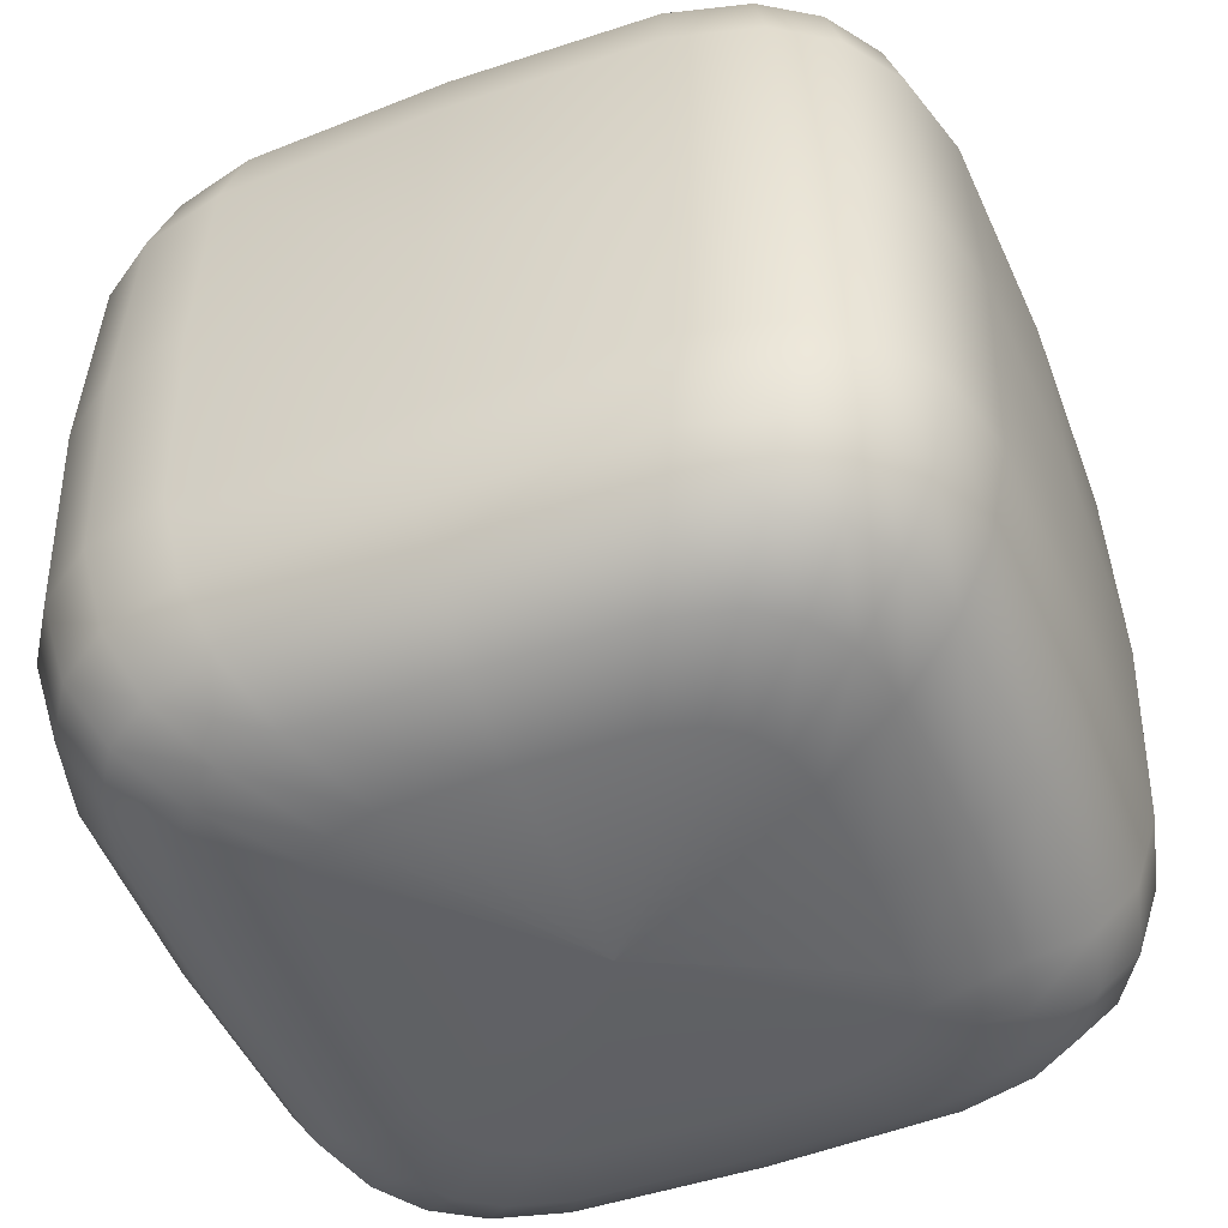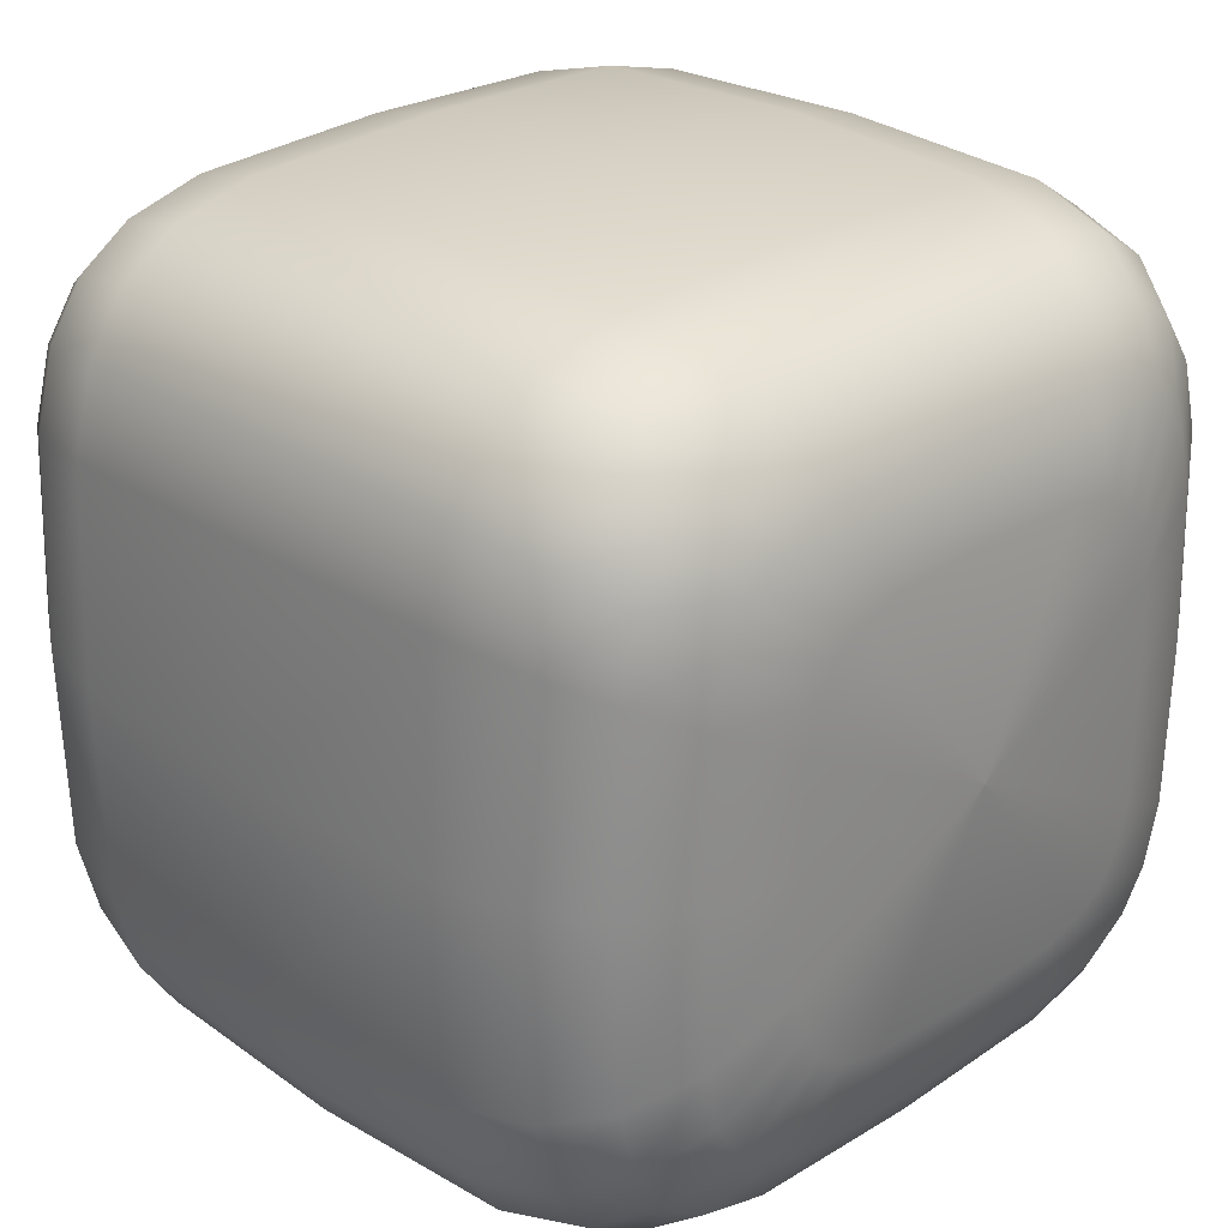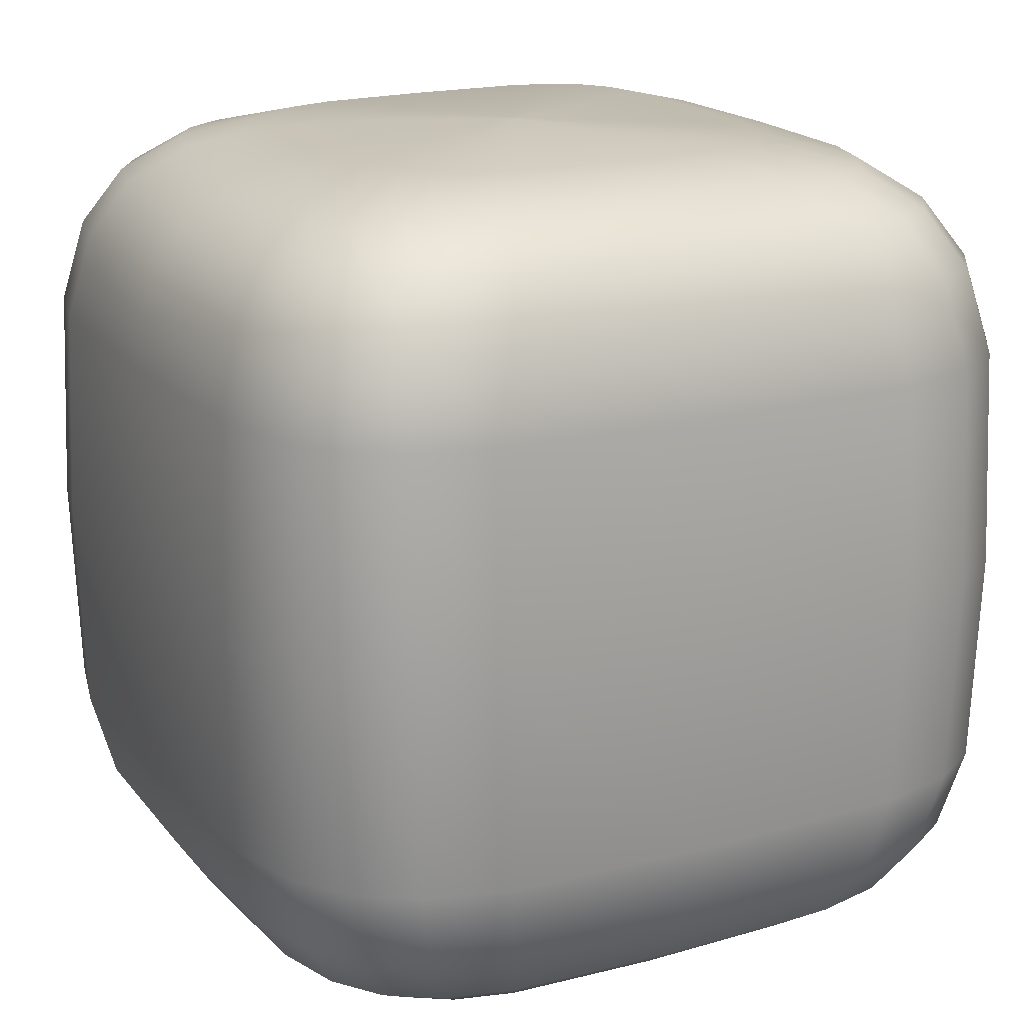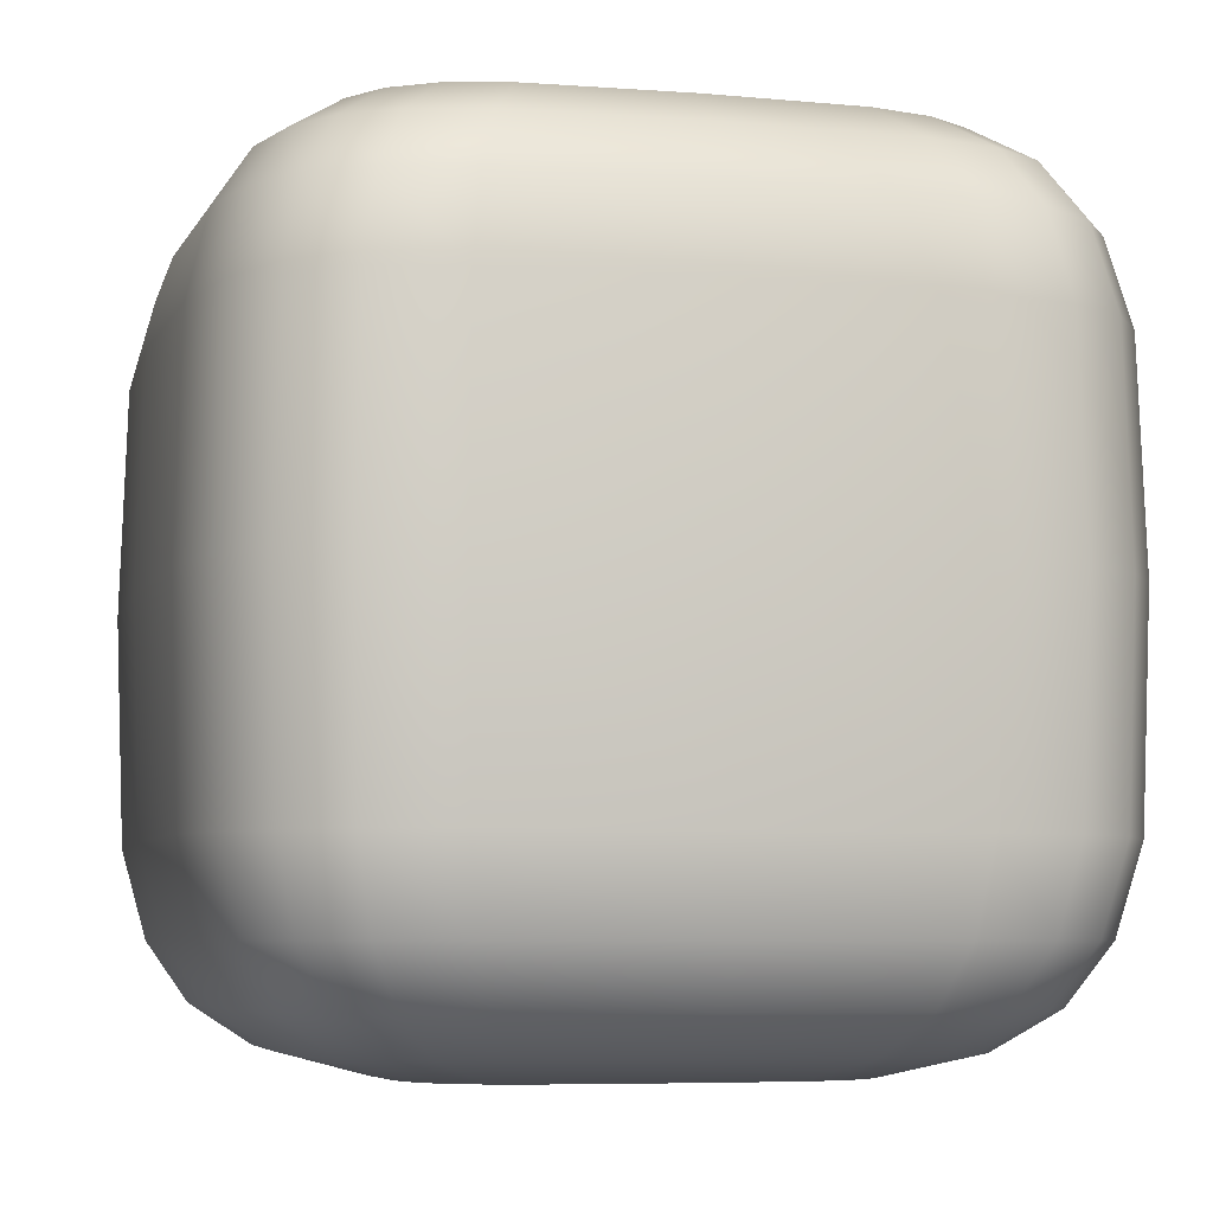
<metadata>
{"format":"obj","ext":"obj","renderer":"f3d","projection":"perspective","resolution":1024,"background":"white","views":[{"elev":-49.7,"azim":111.9,"up":"+Y"},{"elev":27.4,"azim":135.0,"up":"+Z"},{"elev":18.7,"azim":152.3,"up":"+Y"},{"elev":-6.1,"azim":-104.5,"up":"+Y"}]}
</metadata>
<code>
g RoundCube
v 0.5087 -0.9828 0
v 0 -1 0
v 0.5 -0.9828 0.2588
v 0.695 -0.9306 0.3597
v 0.7071 -0.9306 0
v 0.658 -0.9306 0.5
v 0.4734 -0.9828 0.3597
v 0 -1 0
v 0.5946 -0.9306 0.5946
v 0.4278 -0.9828 0.4278
v 0 -1 0
v 0.5 -0.9306 0.658
v 0.3597 -0.9828 0.4734
v 0 -1 0
v 0.3597 -0.9306 0.695
v 0.2588 -0.9828 0.5
v 0 -1 0
v -0.0001478 -0.9306 0.7071
v -0.0001064 -0.9828 0.5087
v 0 -1 0
v -0.3597 -0.9306 0.695
v -0.2588 -0.9828 0.5
v 0 -1 0
v -0.5 -0.9306 0.658
v -0.3597 -0.9828 0.4734
v 0 -1 0
v -0.5946 -0.9306 0.5946
v -0.4278 -0.9828 0.4278
v 0 -1 0
v -0.658 -0.9306 0.5
v -0.4734 -0.9828 0.3597
v 0 -1 0
v -0.695 -0.9306 0.3597
v -0.5 -0.9828 0.2588
v 0 -1 0
v -0.7071 -0.9306 -0.0002091
v -0.5087 -0.9828 -0.0001504
v 0 -1 0
v -0.695 -0.9306 -0.3597
v -0.5 -0.9828 -0.2588
v 0 -1 0
v -0.658 -0.9306 -0.5
v -0.4734 -0.9828 -0.3597
v 0 -1 0
v -0.5946 -0.9306 -0.5946
v -0.4278 -0.9828 -0.4278
v 0 -1 0
v -0.5 -0.9306 -0.658
v -0.3597 -0.9828 -0.4734
v 0 -1 0
v -0.3597 -0.9306 -0.695
v -0.2588 -0.9828 -0.5
v 0 -1 0
v 7.722e-05 -0.9306 -0.7071
v 5.556e-05 -0.9828 -0.5087
v 0 -1 0
v 0.3597 -0.9306 -0.695
v 0.2588 -0.9828 -0.5
v 0 -1 0
v 0.5 -0.9306 -0.658
v 0.3597 -0.9828 -0.4734
v 0 -1 0
v 0.5946 -0.9306 -0.5946
v 0.4278 -0.9828 -0.4278
v 0 -1 0
v 0.658 -0.9306 -0.5
v 0.4734 -0.9828 -0.3597
v 0 -1 0
v 0.695 -0.9306 -0.3597
v 0.5 -0.9828 -0.2588
v 0 -1 0
v 0.7071 -0.9306 0
v 0.5087 -0.9828 0
v 0 -1 0
v 0.7071 -0.8409 -0.7071
v 0.5946 -0.8409 -0.7825
v 0.4278 -0.8409 -0.8264
v 9.183e-05 -0.8409 -0.8409
v -0.4278 -0.8409 -0.8264
v -0.5946 -0.8409 -0.7825
v -0.7071 -0.8409 -0.7071
v -0.7825 -0.8409 -0.5946
v -0.8264 -0.8409 -0.4278
v -0.8409 -0.8409 -0.0002486
v -0.8264 -0.8409 0.4278
v -0.7825 -0.8409 0.5946
v -0.7071 -0.8409 0.7071
v -0.5946 -0.8409 0.7825
v -0.4278 -0.8409 0.8264
v -0.0001758 -0.8409 0.8409
v 0.4278 -0.8409 0.8264
v 0.5946 -0.8409 0.7825
v 0.7071 -0.8409 0.7071
v 0.7825 -0.8409 0.5946
v 0.8264 -0.8409 0.4278
v 0.8409 -0.8409 0
v 0.9146 -0.7071 0.4734
v 0.9306 -0.7071 0
v 0.866 -0.7071 0.658
v 0.7825 -0.7071 0.7825
v 0.658 -0.7071 0.866
v 0.4734 -0.7071 0.9146
v -0.0001946 -0.7071 0.9306
v -0.4734 -0.7071 0.9146
v -0.658 -0.7071 0.866
v -0.7825 -0.7071 0.7825
v -0.866 -0.7071 0.658
v -0.9146 -0.7071 0.4734
v -0.9306 -0.7071 -0.0002752
v -0.9146 -0.7071 -0.4734
v -0.866 -0.7071 -0.658
v -0.7825 -0.7071 -0.7825
v -0.658 -0.7071 -0.866
v -0.4734 -0.7071 -0.9146
v 0.0001016 -0.7071 -0.9306
v 0.4734 -0.7071 -0.9146
v 0.658 -0.7071 -0.866
v 0.7825 -0.7071 -0.7825
v 0.866 -0.7071 -0.658
v 0.7825 -0.8409 -0.5946
v 0.8264 -0.8409 -0.4278
v 0.8409 -0.8409 0
v 0.9146 -0.7071 -0.4734
v 0.9306 -0.7071 0
v 0.695 -0.5087 -0.9146
v 0.5 -0.5087 -0.9659
v 0.0001073 -0.5087 -0.9828
v -0.5 -0.5087 -0.9659
v -0.695 -0.5087 -0.9146
v -0.8264 -0.5087 -0.8264
v -0.9146 -0.5087 -0.695
v -0.9659 -0.5087 -0.5
v -0.9828 -0.5087 -0.0002906
v -0.9659 -0.5087 0.5
v -0.9146 -0.5087 0.695
v -0.8264 -0.5087 0.8264
v -0.695 -0.5087 0.9146
v -0.5 -0.5087 0.9659
v -0.0002055 -0.5087 0.9828
v 0.5 -0.5087 0.9659
v 0.695 -0.5087 0.9146
v 0.8264 -0.5087 0.8264
v 0.9146 -0.5087 0.695
v 0.9659 -0.5087 0.5
v 0.9828 -0.5087 0
v 0.9828 0 0.5087
v 1 0 0
v 0.9306 0 0.7071
v 0.8409 0 0.8409
v 0.7071 0 0.9306
v 0.5087 0 0.9828
v -0.0002091 0 1
v -0.5087 0 0.9828
v -0.7071 0 0.9306
v -0.8409 0 0.8409
v -0.9306 0 0.7071
v -0.9828 0 0.5087
v -1 0 -0.0002957
v -0.9828 0 -0.5087
v -0.9306 0 -0.7071
v -0.8409 0 -0.8409
v -0.7071 0 -0.9306
v -0.5087 0 -0.9828
v 0.0001092 0 -1
v 0.5087 0 -0.9828
v 0.7071 0 -0.9306
v 0.8409 0 -0.8409
v 0.8264 -0.5087 -0.8264
v 0.9146 -0.5087 -0.695
v 0.9659 -0.5087 -0.5
v 0.9828 -0.5087 0
v 0.9306 0 -0.7071
v 0.9828 0 -0.5087
v 1 0 0
v 0.8264 0.5087 -0.8264
v 0.695 0.5087 -0.9146
v 0.5 0.5087 -0.9659
v 0.0001073 0.5087 -0.9828
v -0.5 0.5087 -0.9659
v -0.695 0.5087 -0.9146
v -0.8264 0.5087 -0.8264
v -0.9146 0.5087 -0.695
v -0.9659 0.5087 -0.5
v -0.9828 0.5087 -0.0002906
v -0.9659 0.5087 0.5
v -0.9146 0.5087 0.695
v -0.8264 0.5087 0.8264
v -0.695 0.5087 0.9146
v -0.5 0.5087 0.9659
v -0.0002055 0.5087 0.9828
v 0.5 0.5087 0.9659
v 0.695 0.5087 0.9146
v 0.8264 0.5087 0.8264
v 0.9146 0.5087 0.695
v 0.9659 0.5087 0.5
v 0.9828 0.5087 0
v 0.9146 0.7071 0.4734
v 0.9306 0.7071 0
v 0.866 0.7071 0.658
v 0.7825 0.7071 0.7825
v 0.658 0.7071 0.866
v 0.4734 0.7071 0.9146
v -0.0001946 0.7071 0.9306
v -0.4734 0.7071 0.9146
v -0.658 0.7071 0.866
v -0.7825 0.7071 0.7825
v -0.866 0.7071 0.658
v -0.9146 0.7071 0.4734
v -0.9306 0.7071 -0.0002752
v -0.9146 0.7071 -0.4734
v -0.866 0.7071 -0.658
v -0.7825 0.7071 -0.7825
v -0.658 0.7071 -0.866
v -0.4734 0.7071 -0.9146
v 0.0001016 0.7071 -0.9306
v 0.4734 0.7071 -0.9146
v 0.658 0.7071 -0.866
v 0.7825 0.7071 -0.7825
v 0.866 0.7071 -0.658
v 0.9146 0.5087 -0.695
v 0.9659 0.5087 -0.5
v 0.9828 0.5087 0
v 0.9146 0.7071 -0.4734
v 0.9306 0.7071 0
v 0.5946 0.8409 -0.7825
v 0.4278 0.8409 -0.8264
v 9.183e-05 0.8409 -0.8409
v -0.4278 0.8409 -0.8264
v -0.5946 0.8409 -0.7825
v -0.7071 0.8409 -0.7071
v -0.7825 0.8409 -0.5946
v -0.8264 0.8409 -0.4278
v -0.8409 0.8409 -0.0002486
v -0.8264 0.8409 0.4278
v -0.7825 0.8409 0.5946
v -0.7071 0.8409 0.7071
v -0.5946 0.8409 0.7825
v -0.4278 0.8409 0.8264
v -0.0001758 0.8409 0.8409
v 0.4278 0.8409 0.8264
v 0.5946 0.8409 0.7825
v 0.7071 0.8409 0.7071
v 0.7825 0.8409 0.5946
v 0.8264 0.8409 0.4278
v 0.8409 0.8409 0
v 0.695 0.9306 0.3597
v 0.7071 0.9306 0
v 0.658 0.9306 0.5
v 0.5946 0.9306 0.5946
v 0.5 0.9306 0.658
v 0.3597 0.9306 0.695
v -0.0001478 0.9306 0.7071
v -0.3597 0.9306 0.695
v -0.5 0.9306 0.658
v -0.5946 0.9306 0.5946
v -0.658 0.9306 0.5
v -0.695 0.9306 0.3597
v -0.7071 0.9306 -0.0002091
v -0.695 0.9306 -0.3597
v -0.658 0.9306 -0.5
v -0.5946 0.9306 -0.5946
v -0.5 0.9306 -0.658
v -0.3597 0.9306 -0.695
v 7.722e-05 0.9306 -0.7071
v 0.3597 0.9306 -0.695
v 0.5 0.9306 -0.658
v 0.5946 0.9306 -0.5946
v 0.7071 0.8409 -0.7071
v 0.7825 0.8409 -0.5946
v 0.8264 0.8409 -0.4278
v 0.8409 0.8409 0
v 0.658 0.9306 -0.5
v 0.695 0.9306 -0.3597
v 0.7071 0.9306 0
v 0.4278 0.9828 -0.4278
v 0.3597 0.9828 -0.4734
v 0.2588 0.9828 -0.5
v 5.556e-05 0.9828 -0.5087
v -0.2588 0.9828 -0.5
v -0.3597 0.9828 -0.4734
v -0.4278 0.9828 -0.4278
v -0.4734 0.9828 -0.3597
v -0.5 0.9828 -0.2588
v -0.5087 0.9828 -0.0001504
v -0.5 0.9828 0.2588
v -0.4734 0.9828 0.3597
v -0.4278 0.9828 0.4278
v -0.3597 0.9828 0.4734
v -0.2588 0.9828 0.5
v -0.0001064 0.9828 0.5087
v 0.2588 0.9828 0.5
v 0.3597 0.9828 0.4734
v 0.4278 0.9828 0.4278
v 0.4734 0.9828 0.3597
v 0.5 0.9828 0.2588
v 0.5087 0.9828 0
v 0 1 0
v 0 1 0
v 0 1 0
v 0 1 0
v 0 1 0
v 0 1 0
v 0 1 0
v 0 1 0
v 0 1 0
v 0 1 0
v 0 1 0
v 0 1 0
v 0 1 0
v 0 1 0
v 0 1 0
v 0 1 0
v 0 1 0
v 0 1 0
v 0 1 0
v 0 1 0
v 0 1 0
v 0.4734 0.9828 -0.3597
v 0.5 0.9828 -0.2588
v 0.5087 0.9828 0
v 0 1 0
v 0 1 0
v 0 1 0
f 3 2 1
f 3 1 4
f 4 1 5
f 6 3 4
f 7 3 6
f 7 8 3
f 9 7 6
f 10 7 9
f 10 11 7
f 12 10 9
f 13 10 12
f 13 14 10
f 15 13 12
f 16 13 15
f 16 17 13
f 18 16 15
f 19 16 18
f 19 20 16
f 21 19 18
f 22 19 21
f 22 23 19
f 24 22 21
f 25 22 24
f 25 26 22
f 27 25 24
f 28 25 27
f 28 29 25
f 30 28 27
f 31 28 30
f 31 32 28
f 33 31 30
f 34 31 33
f 34 35 31
f 36 34 33
f 37 34 36
f 37 38 34
f 39 37 36
f 40 37 39
f 40 41 37
f 42 40 39
f 43 40 42
f 43 44 40
f 45 43 42
f 46 43 45
f 46 47 43
f 48 46 45
f 49 46 48
f 49 50 46
f 51 49 48
f 52 49 51
f 52 53 49
f 54 52 51
f 55 52 54
f 55 56 52
f 57 55 54
f 58 55 57
f 58 59 55
f 60 58 57
f 61 58 60
f 61 62 58
f 63 61 60
f 64 61 63
f 64 65 61
f 66 64 63
f 67 64 66
f 67 68 64
f 69 67 66
f 70 67 69
f 70 71 67
f 72 70 69
f 73 70 72
f 73 74 70
f 63 60 75
f 75 60 76
f 60 57 76
f 76 57 77
f 57 54 77
f 77 54 78
f 54 51 78
f 78 51 79
f 51 48 79
f 79 48 80
f 48 45 80
f 80 45 81
f 45 42 81
f 81 42 82
f 42 39 82
f 82 39 83
f 39 36 83
f 83 36 84
f 36 33 84
f 84 33 85
f 33 30 85
f 85 30 86
f 30 27 86
f 86 27 87
f 27 24 87
f 87 24 88
f 24 21 88
f 88 21 89
f 21 18 89
f 89 18 90
f 18 15 90
f 90 15 91
f 15 12 91
f 91 12 92
f 12 9 92
f 92 9 93
f 9 6 93
f 93 6 94
f 6 4 94
f 94 4 95
f 4 5 95
f 95 5 96
f 95 96 97
f 97 96 98
f 94 95 99
f 99 95 97
f 93 94 100
f 100 94 99
f 92 93 101
f 101 93 100
f 91 92 102
f 102 92 101
f 103 91 102
f 90 91 103
f 104 90 103
f 89 90 104
f 105 89 104
f 88 89 105
f 106 88 105
f 87 88 106
f 107 87 106
f 86 87 107
f 108 86 107
f 85 86 108
f 109 85 108
f 84 85 109
f 110 84 109
f 83 84 110
f 111 83 110
f 82 83 111
f 112 82 111
f 81 82 112
f 113 81 112
f 80 81 113
f 114 80 113
f 79 80 114
f 115 79 114
f 78 79 115
f 116 78 115
f 77 78 116
f 117 77 116
f 76 77 117
f 118 76 117
f 75 76 118
f 119 75 118
f 120 75 119
f 120 63 75
f 66 63 120
f 121 66 120
f 69 66 121
f 122 69 121
f 72 69 122
f 121 120 123
f 123 120 119
f 122 121 124
f 124 121 123
f 117 116 125
f 125 116 126
f 116 115 126
f 126 115 127
f 115 114 127
f 127 114 128
f 114 113 128
f 128 113 129
f 113 112 129
f 129 112 130
f 112 111 130
f 130 111 131
f 111 110 131
f 131 110 132
f 110 109 132
f 132 109 133
f 109 108 133
f 133 108 134
f 108 107 134
f 134 107 135
f 107 106 135
f 135 106 136
f 106 105 136
f 136 105 137
f 105 104 137
f 137 104 138
f 104 103 138
f 138 103 139
f 103 102 139
f 139 102 140
f 102 101 140
f 140 101 141
f 101 100 141
f 141 100 142
f 100 99 142
f 142 99 143
f 99 97 143
f 143 97 144
f 97 98 144
f 144 98 145
f 144 145 146
f 146 145 147
f 143 144 148
f 148 144 146
f 142 143 149
f 149 143 148
f 141 142 150
f 150 142 149
f 140 141 151
f 151 141 150
f 152 140 151
f 139 140 152
f 153 139 152
f 138 139 153
f 154 138 153
f 137 138 154
f 155 137 154
f 136 137 155
f 156 136 155
f 135 136 156
f 157 135 156
f 134 135 157
f 158 134 157
f 133 134 158
f 159 133 158
f 132 133 159
f 160 132 159
f 131 132 160
f 161 131 160
f 130 131 161
f 162 130 161
f 129 130 162
f 163 129 162
f 128 129 163
f 164 128 163
f 127 128 164
f 165 127 164
f 126 127 165
f 166 126 165
f 125 126 166
f 167 125 166
f 168 125 167
f 168 117 125
f 118 117 168
f 169 118 168
f 119 118 169
f 170 119 169
f 123 119 170
f 171 123 170
f 124 123 171
f 169 168 172
f 172 168 167
f 170 169 173
f 173 169 172
f 171 170 174
f 174 170 173
f 167 166 175
f 175 166 176
f 166 165 176
f 176 165 177
f 165 164 177
f 177 164 178
f 164 163 178
f 178 163 179
f 163 162 179
f 179 162 180
f 162 161 180
f 180 161 181
f 161 160 181
f 181 160 182
f 160 159 182
f 182 159 183
f 159 158 183
f 183 158 184
f 158 157 184
f 184 157 185
f 157 156 185
f 185 156 186
f 156 155 186
f 186 155 187
f 155 154 187
f 187 154 188
f 154 153 188
f 188 153 189
f 153 152 189
f 189 152 190
f 152 151 190
f 190 151 191
f 151 150 191
f 191 150 192
f 150 149 192
f 192 149 193
f 149 148 193
f 193 148 194
f 148 146 194
f 194 146 195
f 146 147 195
f 195 147 196
f 195 196 197
f 197 196 198
f 194 195 199
f 199 195 197
f 193 194 200
f 200 194 199
f 192 193 201
f 201 193 200
f 191 192 202
f 202 192 201
f 203 191 202
f 190 191 203
f 204 190 203
f 189 190 204
f 205 189 204
f 188 189 205
f 206 188 205
f 187 188 206
f 207 187 206
f 186 187 207
f 208 186 207
f 185 186 208
f 209 185 208
f 184 185 209
f 210 184 209
f 183 184 210
f 211 183 210
f 182 183 211
f 212 182 211
f 181 182 212
f 213 181 212
f 180 181 213
f 214 180 213
f 179 180 214
f 215 179 214
f 178 179 215
f 216 178 215
f 177 178 216
f 217 177 216
f 176 177 217
f 218 176 217
f 175 176 218
f 219 175 218
f 220 175 219
f 220 167 175
f 172 167 220
f 221 172 220
f 173 172 221
f 222 173 221
f 174 173 222
f 221 220 223
f 223 220 219
f 222 221 224
f 224 221 223
f 217 216 225
f 225 216 226
f 216 215 226
f 226 215 227
f 215 214 227
f 227 214 228
f 214 213 228
f 228 213 229
f 213 212 229
f 229 212 230
f 212 211 230
f 230 211 231
f 211 210 231
f 231 210 232
f 210 209 232
f 232 209 233
f 209 208 233
f 233 208 234
f 208 207 234
f 234 207 235
f 207 206 235
f 235 206 236
f 206 205 236
f 236 205 237
f 205 204 237
f 237 204 238
f 204 203 238
f 238 203 239
f 203 202 239
f 239 202 240
f 202 201 240
f 240 201 241
f 201 200 241
f 241 200 242
f 200 199 242
f 242 199 243
f 199 197 243
f 243 197 244
f 197 198 244
f 244 198 245
f 244 245 246
f 246 245 247
f 243 244 248
f 248 244 246
f 242 243 249
f 249 243 248
f 241 242 250
f 250 242 249
f 240 241 251
f 251 241 250
f 252 240 251
f 239 240 252
f 253 239 252
f 238 239 253
f 254 238 253
f 237 238 254
f 255 237 254
f 236 237 255
f 256 236 255
f 235 236 256
f 257 235 256
f 234 235 257
f 258 234 257
f 233 234 258
f 259 233 258
f 232 233 259
f 260 232 259
f 231 232 260
f 261 231 260
f 230 231 261
f 262 230 261
f 229 230 262
f 263 229 262
f 228 229 263
f 264 228 263
f 227 228 264
f 265 227 264
f 226 227 265
f 266 226 265
f 225 226 266
f 267 225 266
f 268 225 267
f 268 217 225
f 218 217 268
f 269 218 268
f 219 218 269
f 270 219 269
f 223 219 270
f 271 223 270
f 224 223 271
f 269 268 272
f 272 268 267
f 270 269 273
f 273 269 272
f 271 270 274
f 274 270 273
f 267 266 275
f 275 266 276
f 266 265 276
f 276 265 277
f 265 264 277
f 277 264 278
f 264 263 278
f 278 263 279
f 263 262 279
f 279 262 280
f 262 261 280
f 280 261 281
f 261 260 281
f 281 260 282
f 260 259 282
f 282 259 283
f 259 258 283
f 283 258 284
f 258 257 284
f 284 257 285
f 257 256 285
f 285 256 286
f 256 255 286
f 286 255 287
f 255 254 287
f 287 254 288
f 254 253 288
f 288 253 289
f 253 252 289
f 289 252 290
f 252 251 290
f 290 251 291
f 251 250 291
f 291 250 292
f 250 249 292
f 292 249 293
f 249 248 293
f 293 248 294
f 248 246 294
f 294 246 295
f 246 247 295
f 295 247 296
f 295 296 297
f 294 295 298
f 293 294 299
f 292 293 300
f 291 292 301
f 290 291 302
f 289 290 303
f 288 289 304
f 287 288 305
f 286 287 306
f 285 286 307
f 284 285 308
f 283 284 309
f 282 283 310
f 281 282 311
f 280 281 312
f 279 280 313
f 278 279 314
f 277 278 315
f 276 277 316
f 275 276 317
f 318 267 275
f 272 267 318
f 319 272 318
f 273 272 319
f 320 273 319
f 274 273 320
f 318 275 321
f 319 318 322
f 320 319 323

</code>
